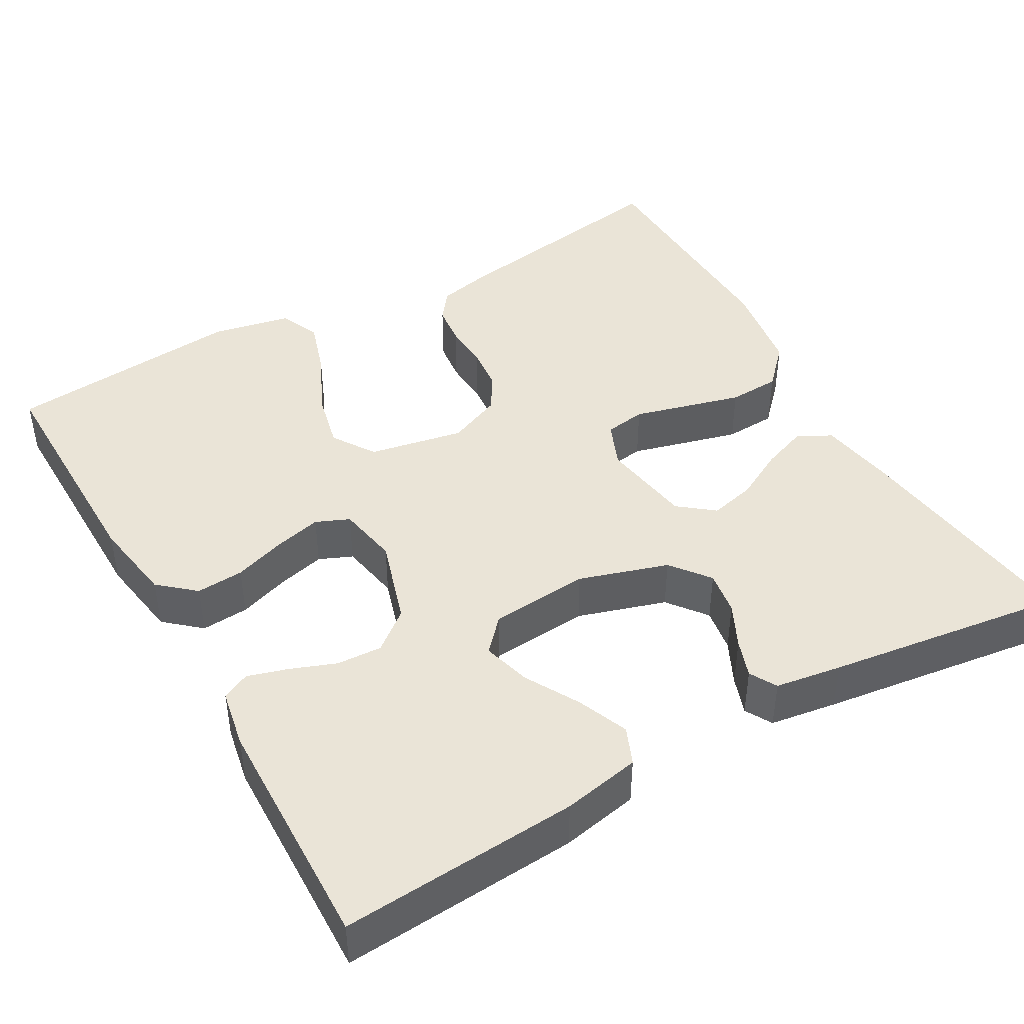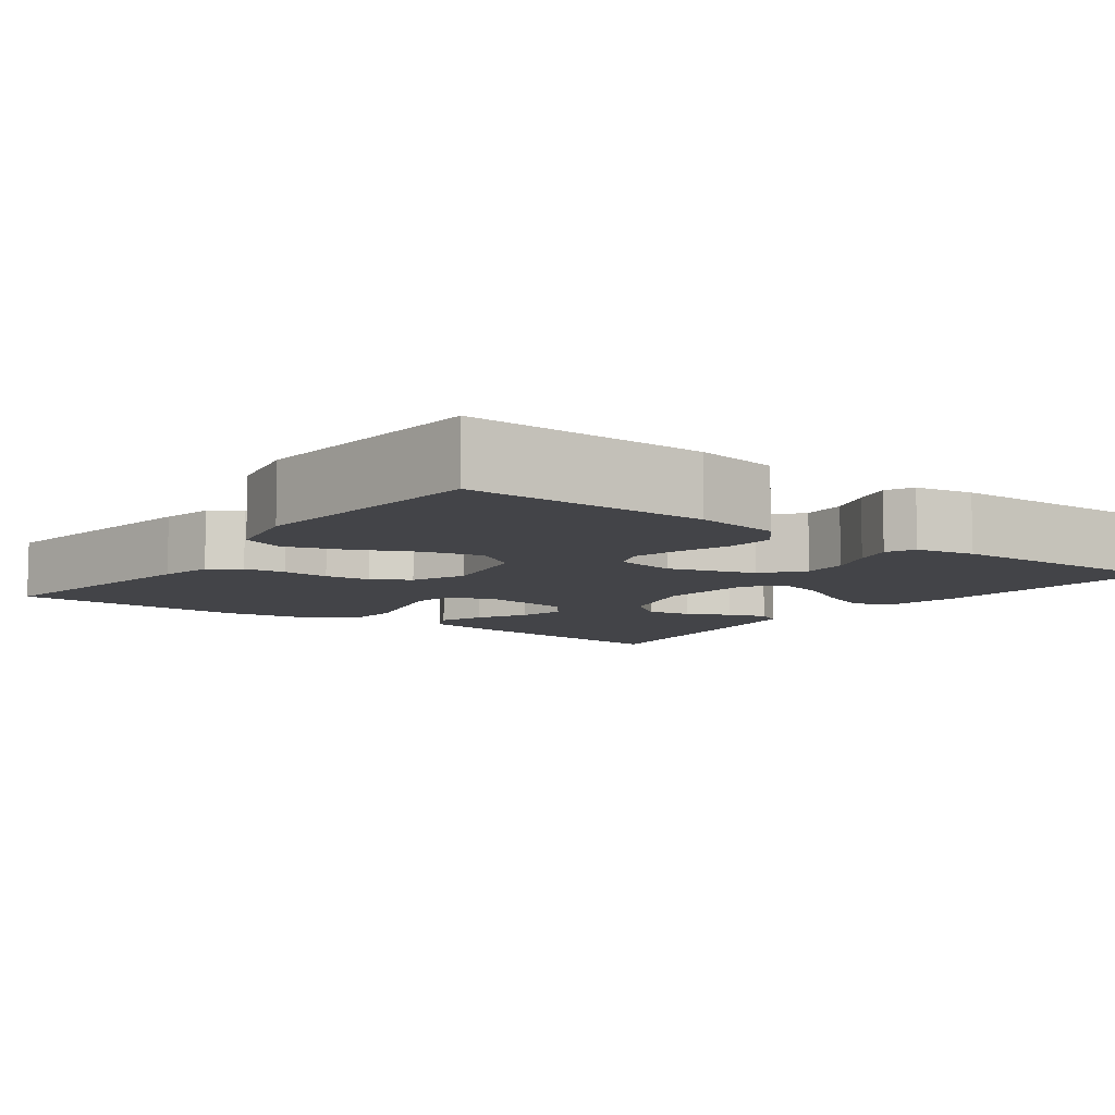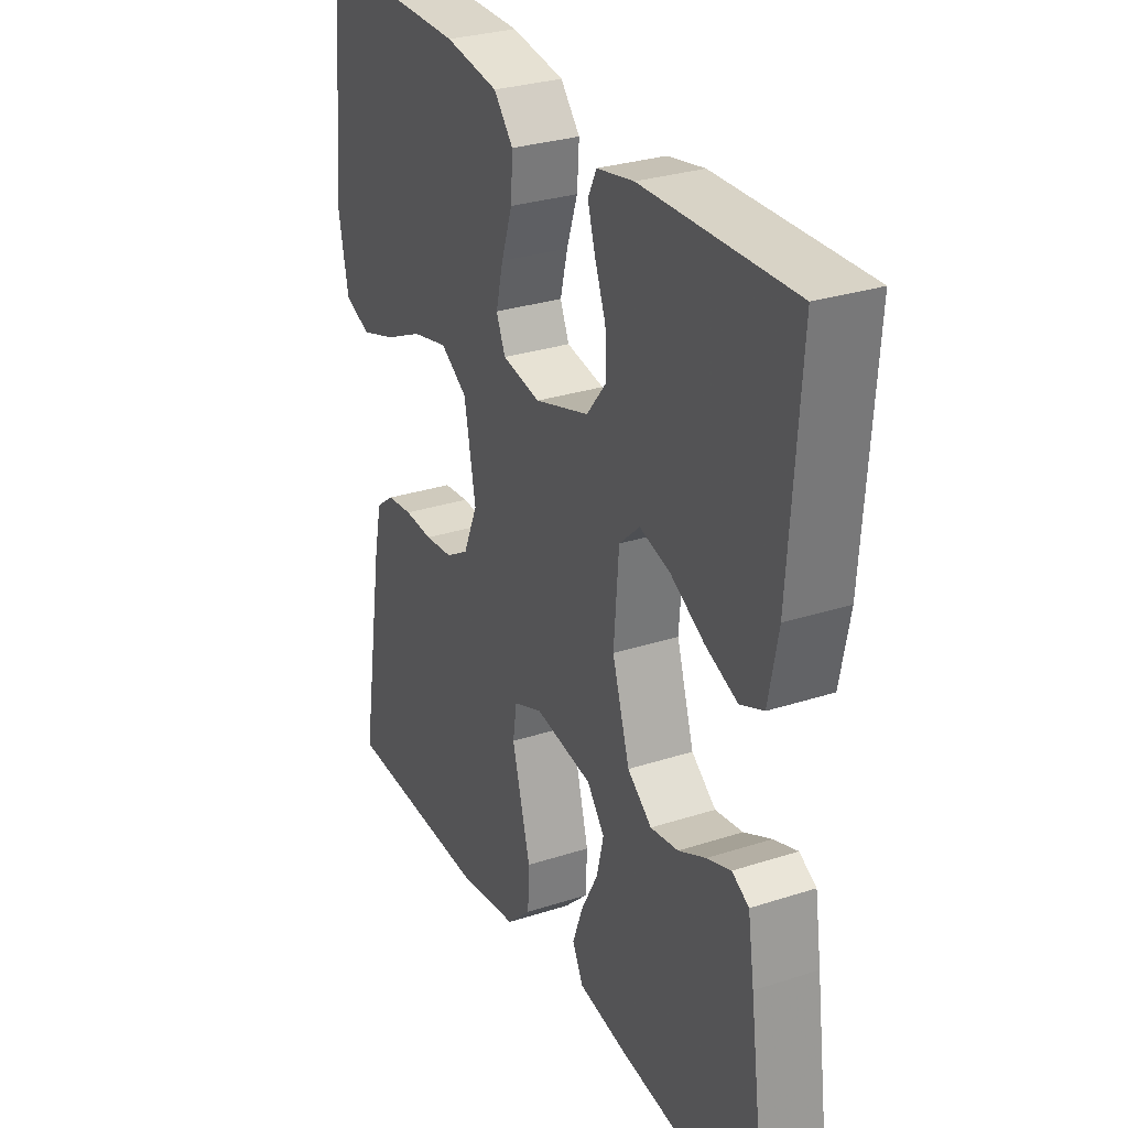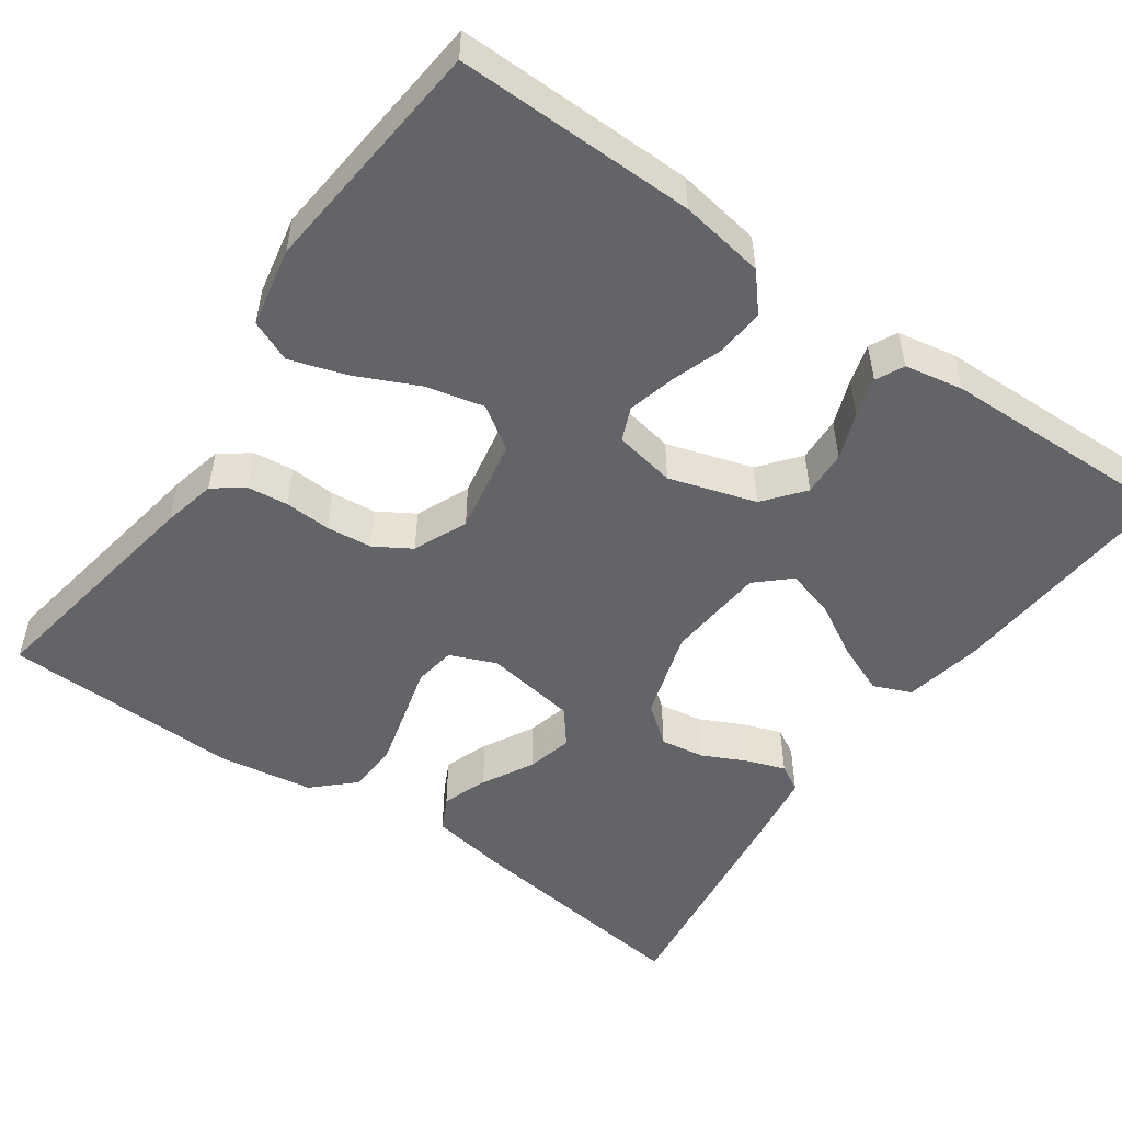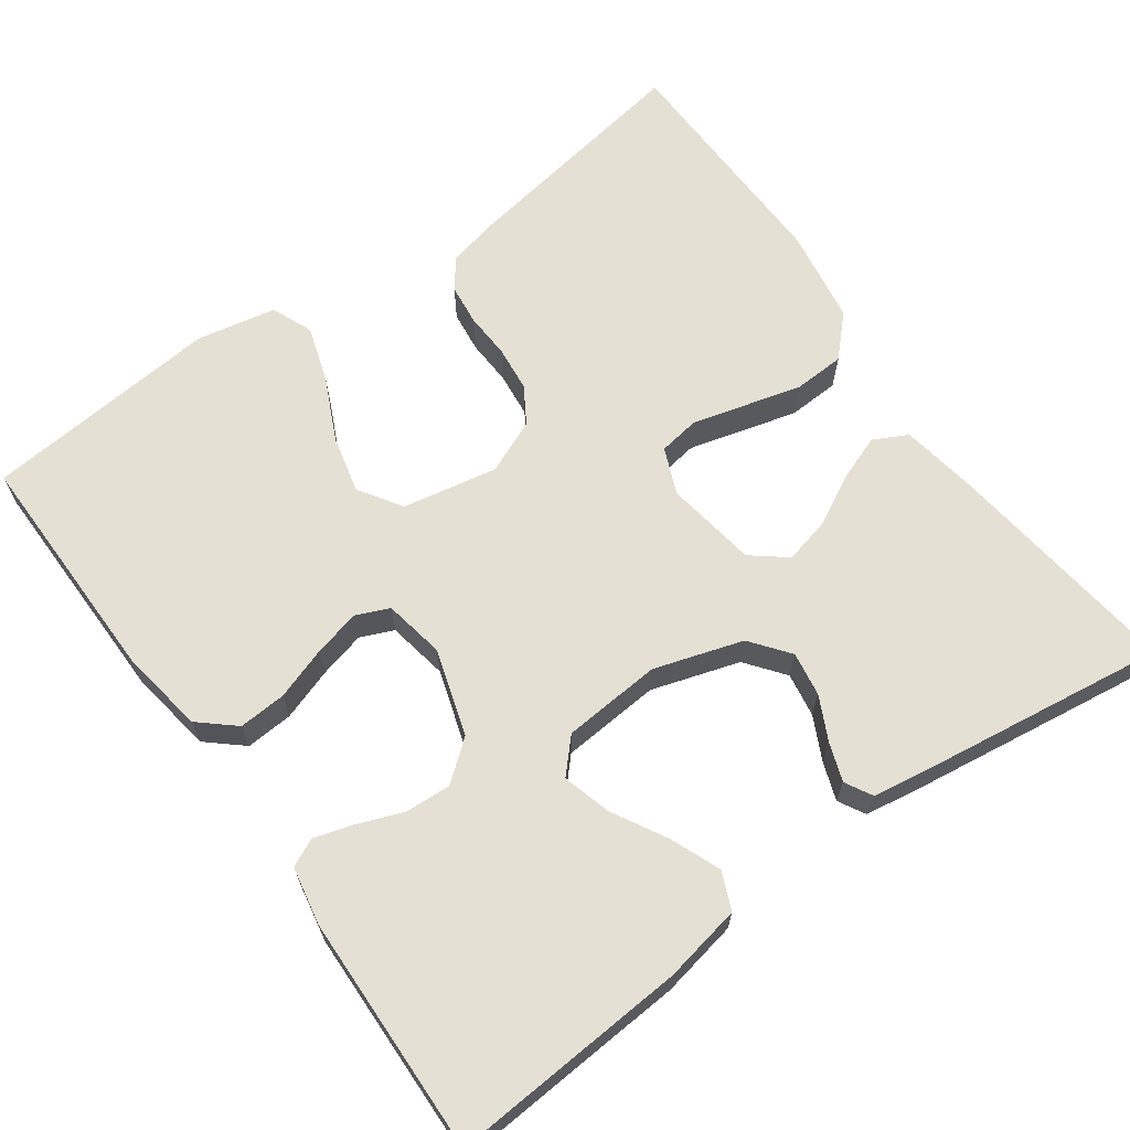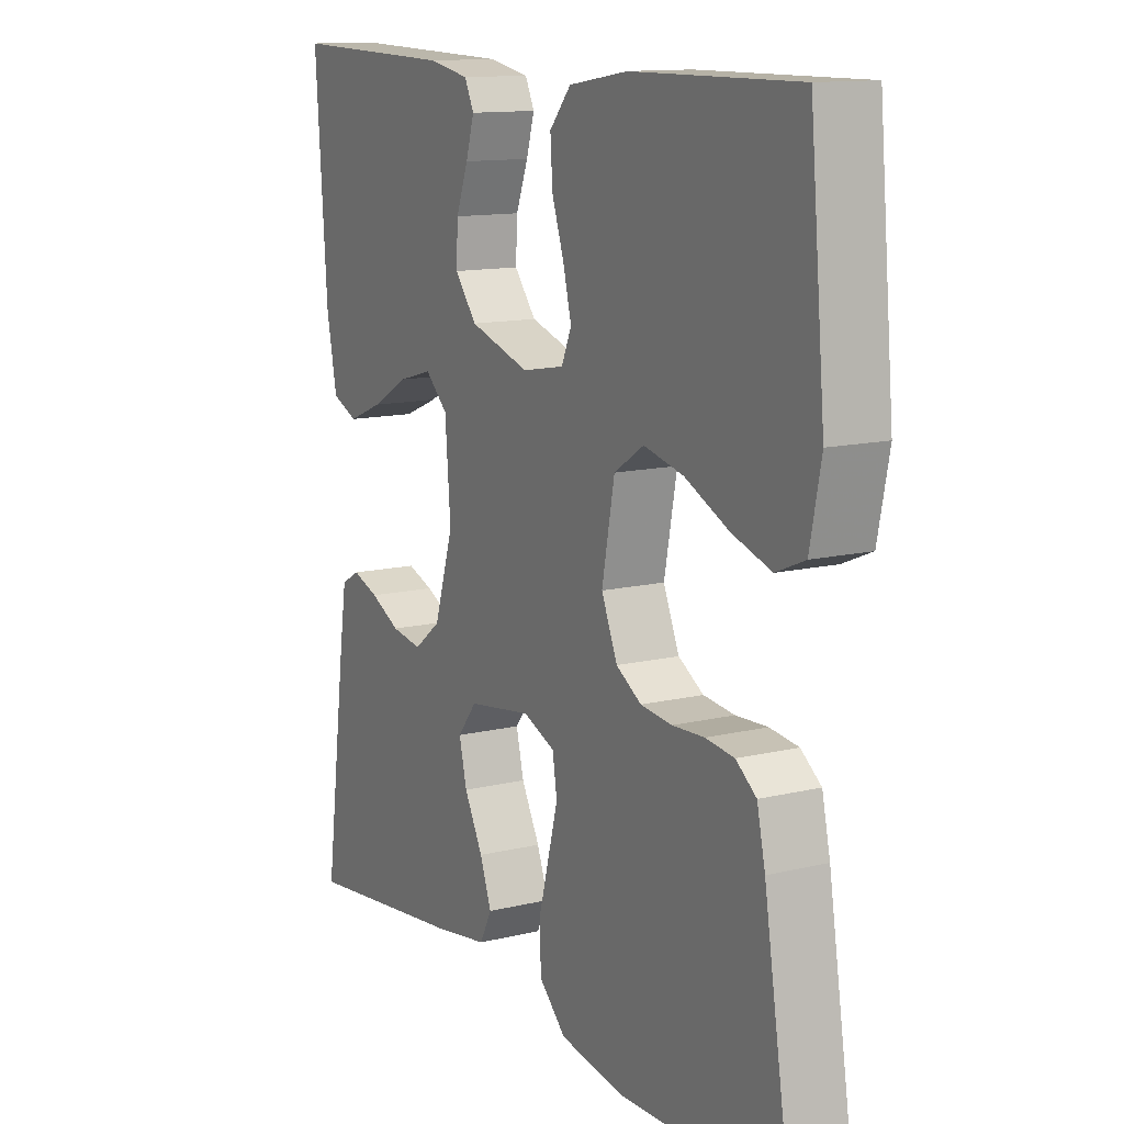
<metadata>
{"format":"obj","ext":"obj","renderer":"f3d","projection":"perspective","resolution":1024,"background":"white","views":[{"elev":43.8,"azim":60.3,"up":"+Y"},{"elev":-8.2,"azim":-36.5,"up":"+Y"},{"elev":29.5,"azim":64.5,"up":"+Z"},{"elev":-51.3,"azim":-35.3,"up":"+Y"},{"elev":66.0,"azim":54.4,"up":"+Y"},{"elev":12.8,"azim":-119.0,"up":"+Z"}]}
</metadata>
<code>
v 0.5 0.07 0.5
v 0.479 0.07 0.2
v 0.46 0.07 0.102
v 0.413 0.07 0.082
v 0.349 0.07 0.108
v 0.281 0.07 0.146
v 0.22 0.07 0.163
v 0.179 0.07 0.125
v 0.169 0.07 0
v 0.204 0.07 -0.112
v 0.253 0.07 -0.15
v 0.309 0.07 -0.141
v 0.364 0.07 -0.114
v 0.412 0.07 -0.097
v 0.446 0.07 -0.116
v 0.459 0.07 -0.2
v 0.5 0.07 -0.5
v 0.2 0.07 -0.463
v 0.104 0.07 -0.447
v 0.082 0.07 -0.404
v 0.103 0.07 -0.347
v 0.137 0.07 -0.283
v 0.151 0.07 -0.225
v 0.116 0.07 -0.181
v 0 0.07 -0.163
v -0.058 0.07 -0.187
v -0.066 0.07 -0.239
v -0.048 0.07 -0.306
v -0.029 0.07 -0.377
v -0.032 0.07 -0.442
v -0.081 0.07 -0.489
v -0.2 0.07 -0.508
v -0.5 0.07 -0.5
v -0.451 0.07 -0.2
v -0.436 0.07 -0.133
v -0.399 0.07 -0.105
v -0.347 0.07 -0.099
v -0.289 0.07 -0.102
v -0.232 0.07 -0.096
v -0.186 0.07 -0.068
v -0.157 0.07 0
v -0.18 0.07 0.12
v -0.234 0.07 0.155
v -0.306 0.07 0.138
v -0.385 0.07 0.101
v -0.456 0.07 0.078
v -0.508 0.07 0.1
v -0.528 0.07 0.2
v -0.5 0.07 0.5
v -0.2 0.07 0.497
v -0.093 0.07 0.48
v -0.054 0.07 0.435
v -0.058 0.07 0.375
v -0.08 0.07 0.31
v -0.095 0.07 0.25
v -0.077 0.07 0.208
v 0 0.07 0.194
v 0.109 0.07 0.228
v 0.149 0.07 0.278
v 0.146 0.07 0.335
v 0.124 0.07 0.393
v 0.109 0.07 0.443
v 0.126 0.07 0.478
v 0.2 0.07 0.492
v 0.5 0 0.5
v 0.479 0 0.2
v 0.46 0 0.102
v 0.413 0 0.082
v 0.349 0 0.108
v 0.281 0 0.146
v 0.22 0 0.163
v 0.179 0 0.125
v 0.169 0 0
v 0.204 0 -0.112
v 0.253 0 -0.15
v 0.309 0 -0.141
v 0.364 0 -0.114
v 0.412 0 -0.097
v 0.446 0 -0.116
v 0.459 0 -0.2
v 0.5 0 -0.5
v 0.2 0 -0.463
v 0.104 0 -0.447
v 0.082 0 -0.404
v 0.103 0 -0.347
v 0.137 0 -0.283
v 0.151 0 -0.225
v 0.116 0 -0.181
v 0 0 -0.163
v -0.058 0 -0.187
v -0.066 0 -0.239
v -0.048 0 -0.306
v -0.029 0 -0.377
v -0.032 0 -0.442
v -0.081 0 -0.489
v -0.2 0 -0.508
v -0.5 0 -0.5
v -0.451 0 -0.2
v -0.436 0 -0.133
v -0.399 0 -0.105
v -0.347 0 -0.099
v -0.289 0 -0.102
v -0.232 0 -0.096
v -0.186 0 -0.068
v -0.157 0 0
v -0.18 0 0.12
v -0.234 0 0.155
v -0.306 0 0.138
v -0.385 0 0.101
v -0.456 0 0.078
v -0.508 0 0.1
v -0.528 0 0.2
v -0.5 0 0.5
v -0.2 0 0.497
v -0.093 0 0.48
v -0.054 0 0.435
v -0.058 0 0.375
v -0.08 0 0.31
v -0.095 0 0.25
v -0.077 0 0.208
v 0 0 0.194
v 0.109 0 0.228
v 0.149 0 0.278
v 0.146 0 0.335
v 0.124 0 0.393
v 0.109 0 0.443
v 0.126 0 0.478
v 0.2 0 0.492
f 4 5 6
f 3 4 6
f 2 3 6
f 1 2 6
f 64 1 6
f 63 64 6
f 62 63 6
f 61 62 6
f 60 61 6
f 59 60 6 7
f 58 59 7 8
f 57 58 8 9
f 56 57 9 10
f 52 53 54
f 51 52 54
f 50 51 54
f 49 50 54
f 48 49 54
f 47 48 54
f 46 47 54
f 45 46 54
f 44 45 54
f 43 44 54 55
f 42 43 55 56
f 36 37 38
f 35 36 38
f 34 35 38
f 33 34 38
f 32 33 38
f 31 32 38
f 30 31 38
f 29 30 38
f 28 29 38
f 27 28 38
f 26 27 38 39
f 25 26 39 40
f 20 21 22
f 19 20 22
f 18 19 22
f 17 18 22
f 16 17 22
f 15 16 22
f 14 15 22
f 13 14 22
f 12 13 22
f 11 12 22 23
f 10 11 23 24
f 10 24 25
f 56 10 25
f 42 56 25
f 41 42 25
f 25 40 41
f 70 69 68
f 70 68 67
f 70 67 66
f 70 66 65
f 70 65 128
f 70 128 127
f 70 127 126
f 70 126 125
f 70 125 124
f 71 70 124 123
f 72 71 123 122
f 73 72 122 121
f 74 73 121 120
f 118 117 116
f 118 116 115
f 118 115 114
f 118 114 113
f 118 113 112
f 118 112 111
f 118 111 110
f 118 110 109
f 118 109 108
f 119 118 108 107
f 120 119 107 106
f 102 101 100
f 102 100 99
f 102 99 98
f 102 98 97
f 102 97 96
f 102 96 95
f 102 95 94
f 102 94 93
f 102 93 92
f 102 92 91
f 103 102 91 90
f 104 103 90 89
f 86 85 84
f 86 84 83
f 86 83 82
f 86 82 81
f 86 81 80
f 86 80 79
f 86 79 78
f 86 78 77
f 86 77 76
f 87 86 76 75
f 88 87 75 74
f 89 88 74
f 89 74 120
f 89 120 106
f 89 106 105
f 105 104 89
f 1 65 66 2
f 2 66 67 3
f 3 67 68 4
f 4 68 69 5
f 5 69 70 6
f 6 70 71 7
f 7 71 72 8
f 8 72 73 9
f 9 73 74 10
f 10 74 75 11
f 11 75 76 12
f 12 76 77 13
f 13 77 78 14
f 14 78 79 15
f 15 79 80 16
f 16 80 81 17
f 17 81 82 18
f 18 82 83 19
f 19 83 84 20
f 20 84 85 21
f 21 85 86 22
f 22 86 87 23
f 23 87 88 24
f 24 88 89 25
f 25 89 90 26
f 26 90 91 27
f 27 91 92 28
f 28 92 93 29
f 29 93 94 30
f 30 94 95 31
f 31 95 96 32
f 32 96 97 33
f 33 97 98 34
f 34 98 99 35
f 35 99 100 36
f 36 100 101 37
f 37 101 102 38
f 38 102 103 39
f 39 103 104 40
f 40 104 105 41
f 41 105 106 42
f 42 106 107 43
f 43 107 108 44
f 44 108 109 45
f 45 109 110 46
f 46 110 111 47
f 47 111 112 48
f 48 112 113 49
f 49 113 114 50
f 50 114 115 51
f 51 115 116 52
f 52 116 117 53
f 53 117 118 54
f 54 118 119 55
f 55 119 120 56
f 56 120 121 57
f 57 121 122 58
f 58 122 123 59
f 59 123 124 60
f 60 124 125 61
f 61 125 126 62
f 62 126 127 63
f 63 127 128 64
f 64 128 65 1

</code>
